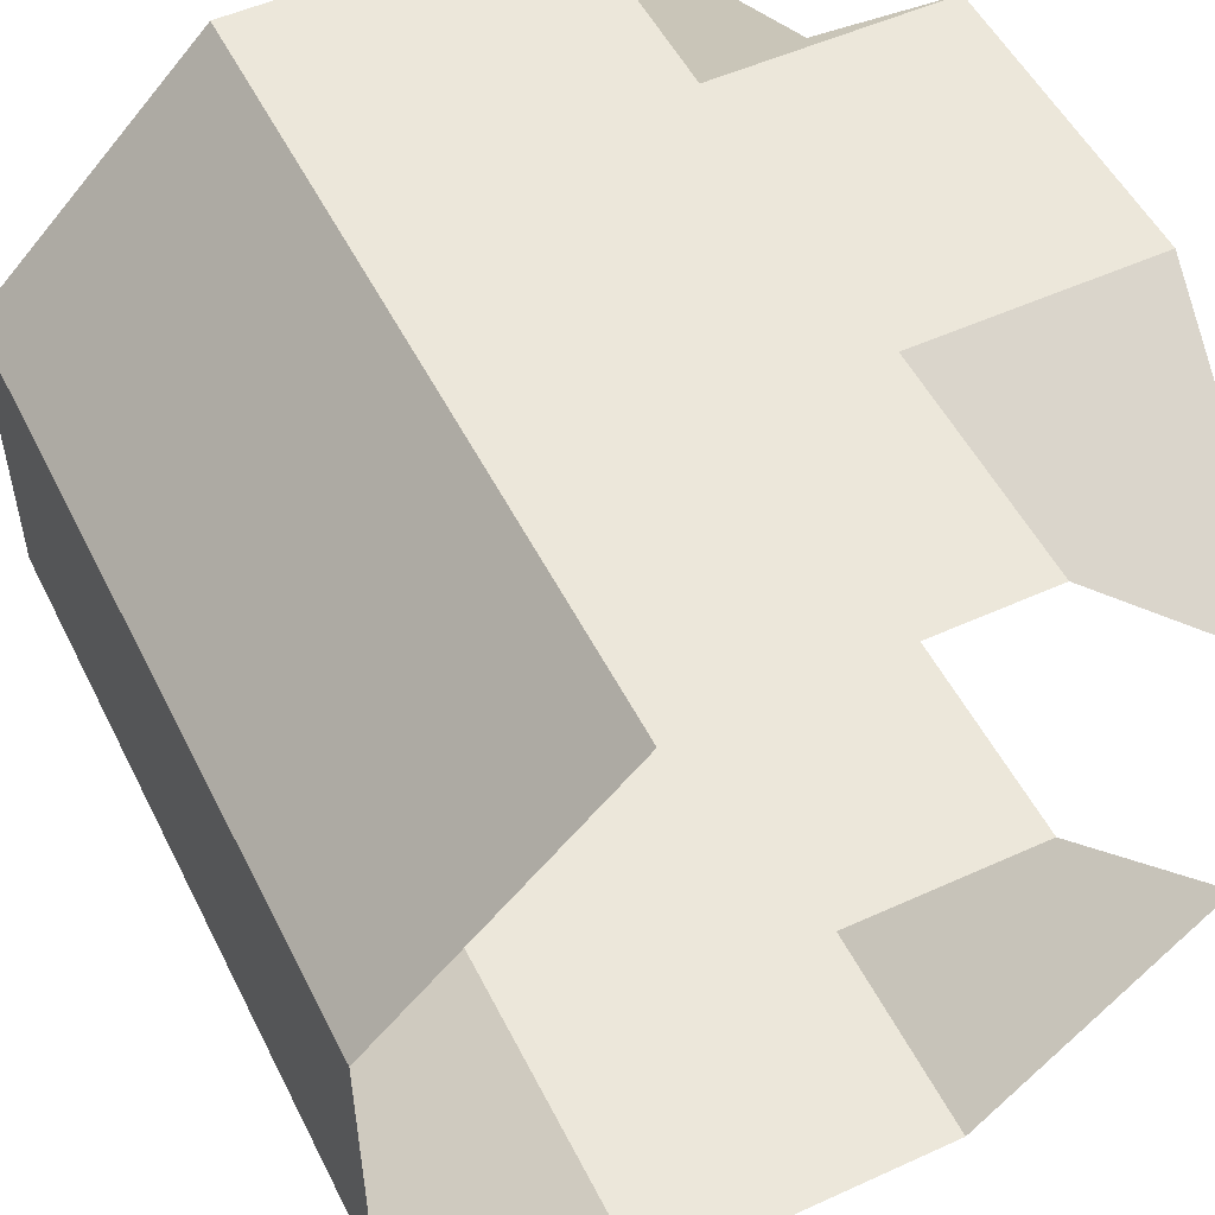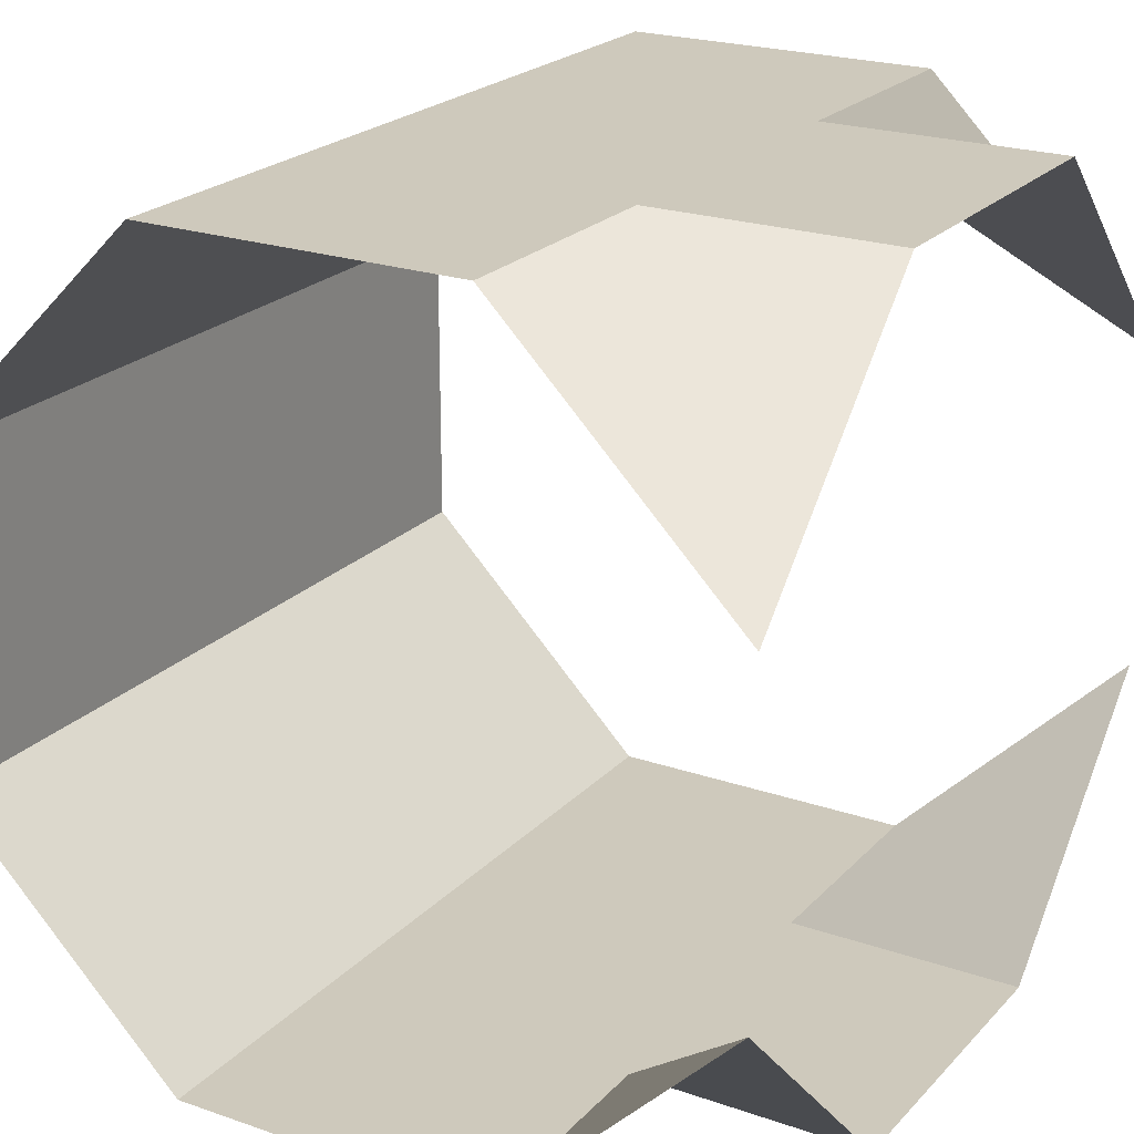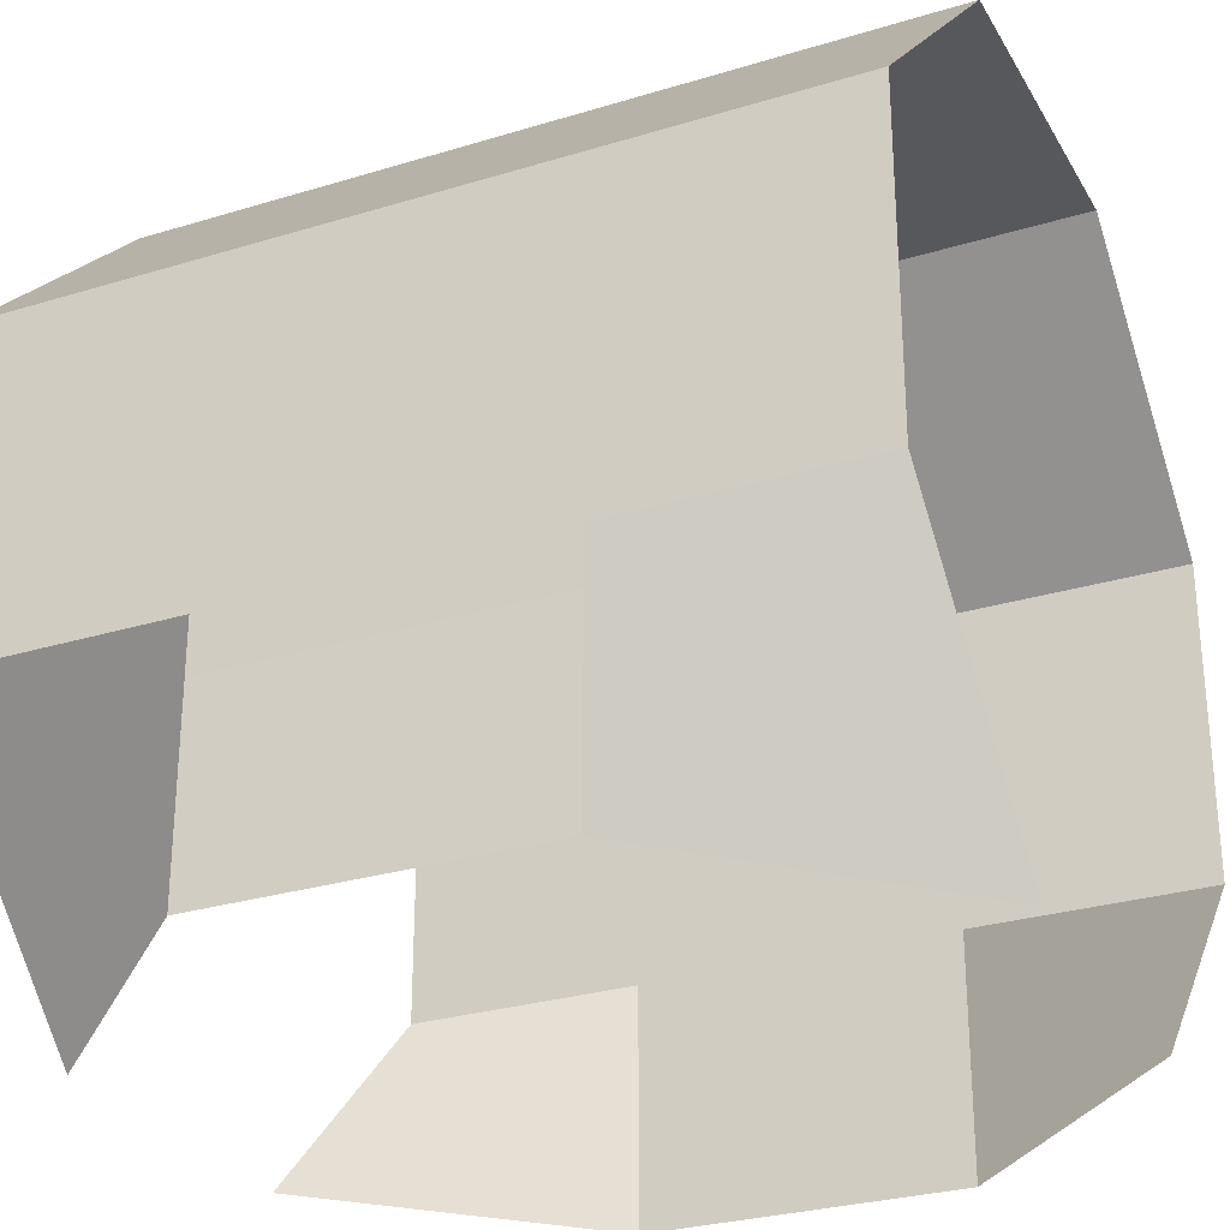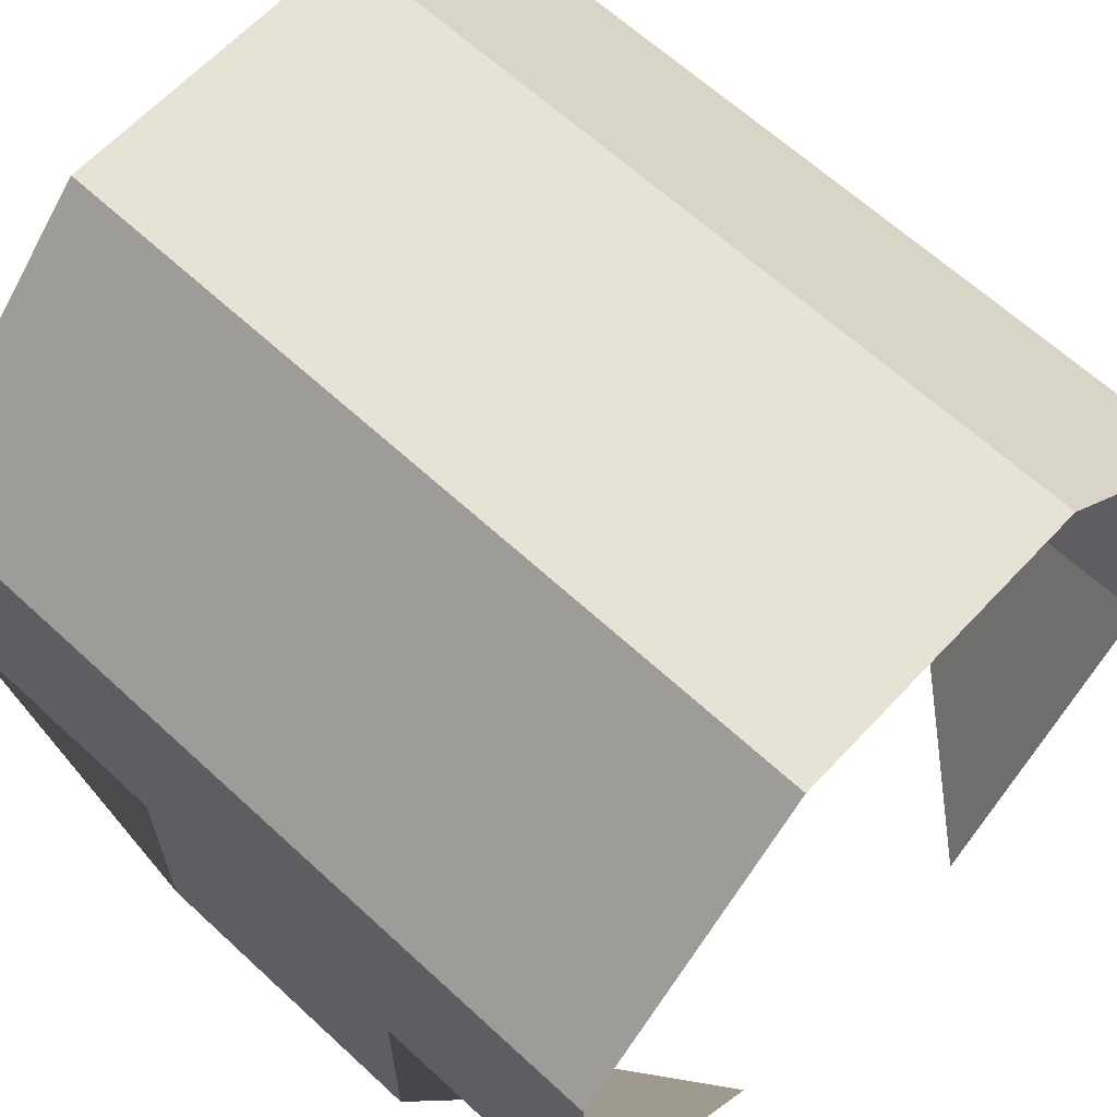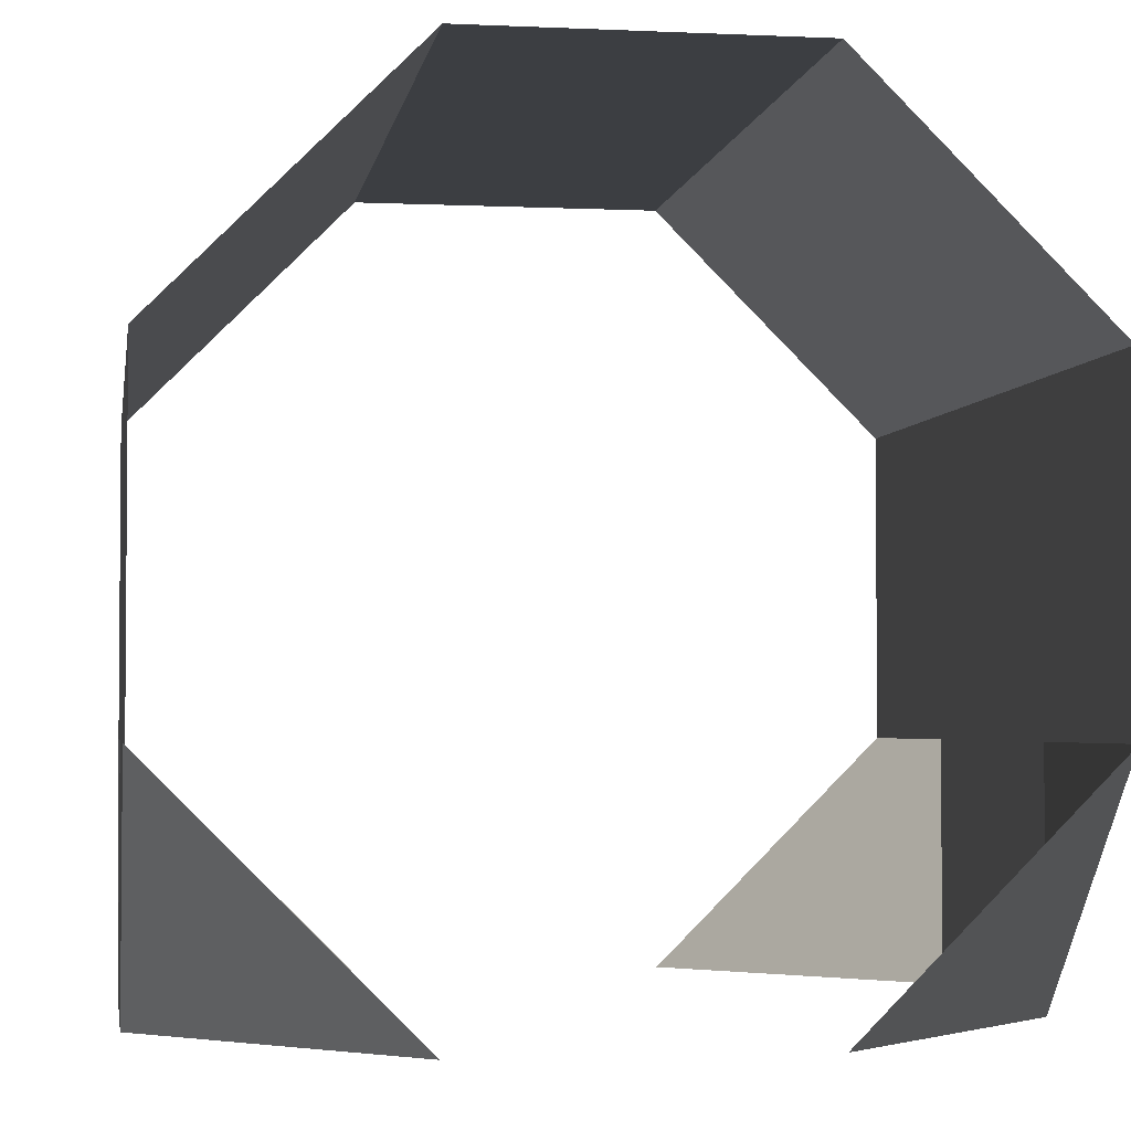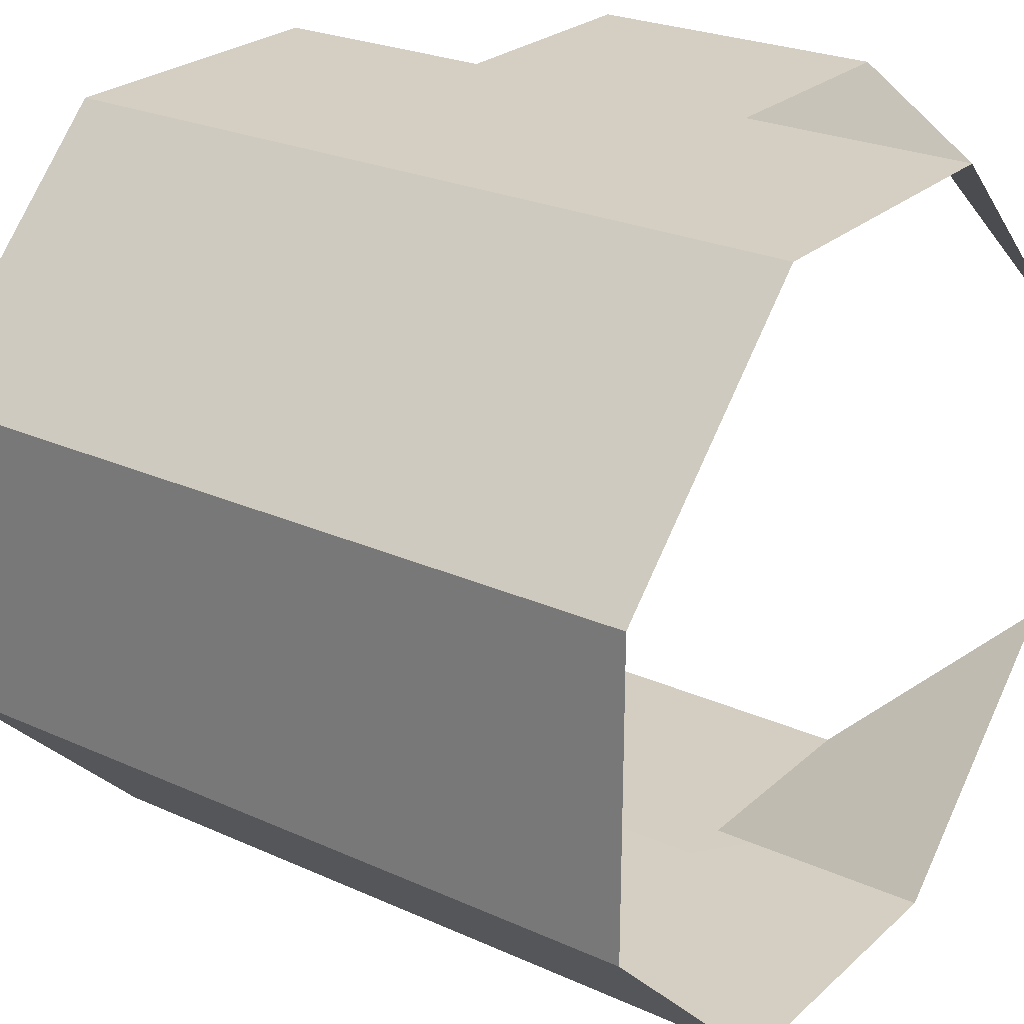
<metadata>
{"format":"obj","ext":"obj","renderer":"f3d","projection":"perspective","resolution":1024,"background":"white","views":[{"elev":52.1,"azim":-116.2,"up":"+Z"},{"elev":22.4,"azim":-59.1,"up":"+Z"},{"elev":-28.5,"azim":-155.3,"up":"+Y"},{"elev":63.9,"azim":-137.0,"up":"+Y"},{"elev":-3.0,"azim":-99.0,"up":"+Y"},{"elev":25.4,"azim":-144.2,"up":"+Z"}]}
</metadata>
<code>
o Cube
v 0.7002 1 0.7002
v 0.7002 0.7002 1
v 1 1 0.2998
v 0.7002 0.7002 -0
v 0.7002 1 0.2998
v 1 0.7002 -0
v 1 0.7002 1
v 0.7002 0.2998 1
v 0.7002 0 1
v 1 1 0.7002
v 0.7002 0 -0.000175
v 0.7002 0.2998 -0
v 0.2998 1 0.7002
v -0.000175 0.7002 0
v 0.2998 0.7002 1
v -0.000175 1 0.2998
v 0.2998 1 0.2998
v 0.2998 0.7002 -0
v -0.000175 0.7002 1
v 0.2998 0 1
v 0.2998 0.2998 1
v 0.2998 0.2998 -0
v 0.2998 0 -0.000175
v -0.000175 1 0.7002
v 1 0.2998 1
v 1 0 0.7002
v 1 0 0.2998
v 1 0.2998 -0
v -0.000175 0 0.7002
v -0.000175 0.2998 1
v -0.000175 0.2998 0
v -0.000175 0 0.2998
f 18 4 12 22
f 22 23 32 31
f 2 15 21 8
f 11 12 28 27
f 8 9 26 25
f 1 2 7 10
f 2 8 25 7
f 20 21 30 29
f 17 18 14 16
f 13 17 16 24
f 18 22 31 14
f 4 18 17 5
f 5 1 10 3
f 15 13 24 19
f 8 21 20 9
f 12 4 6 28
f 22 12 11 23
f 21 15 19 30
f 15 2 1 13
f 4 5 3 6
f 17 13 1 5
l 29 32
l 26 27

</code>
